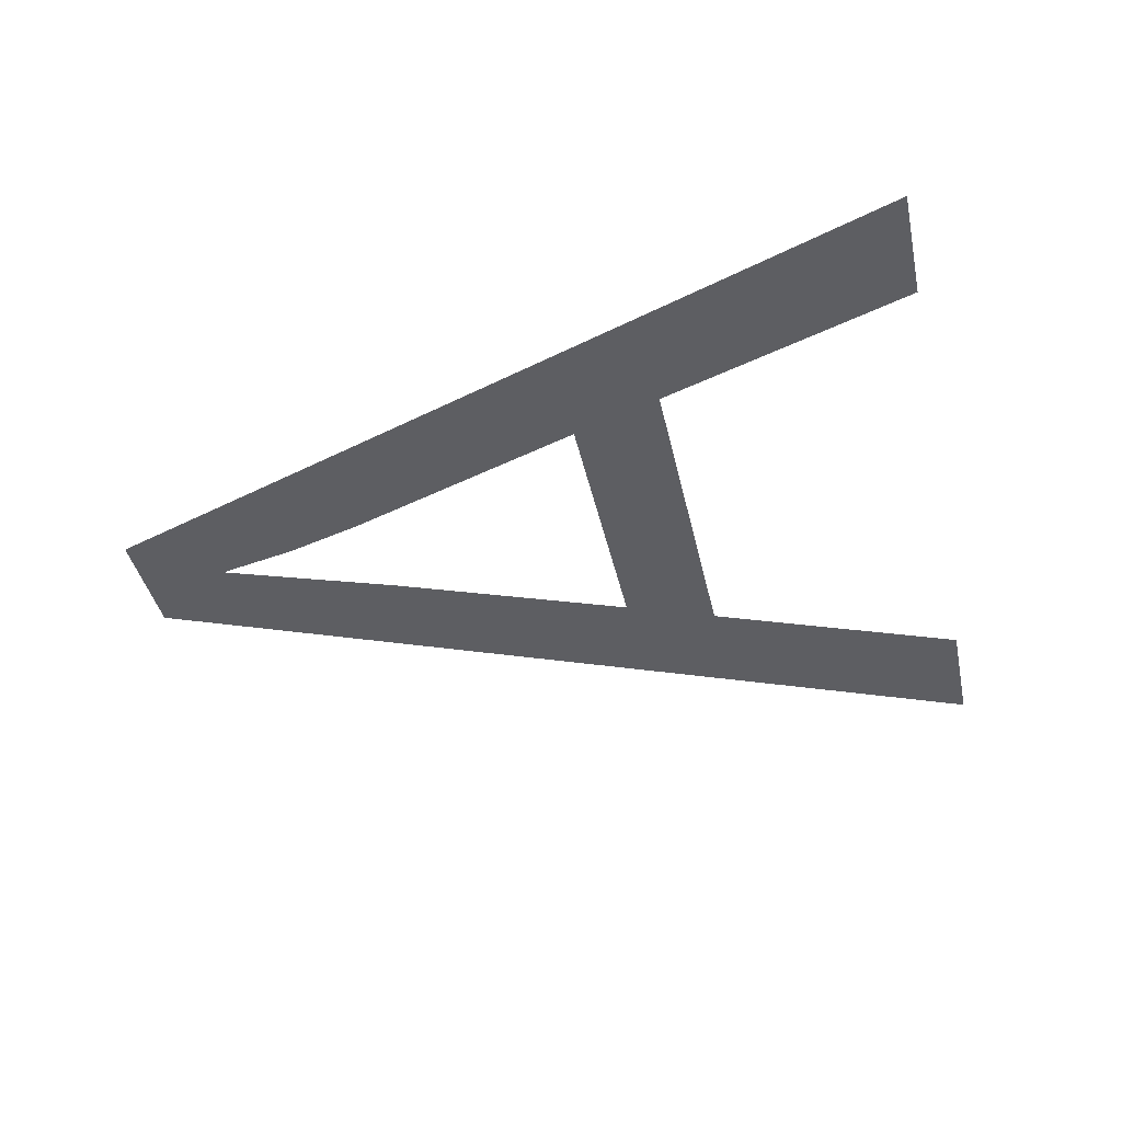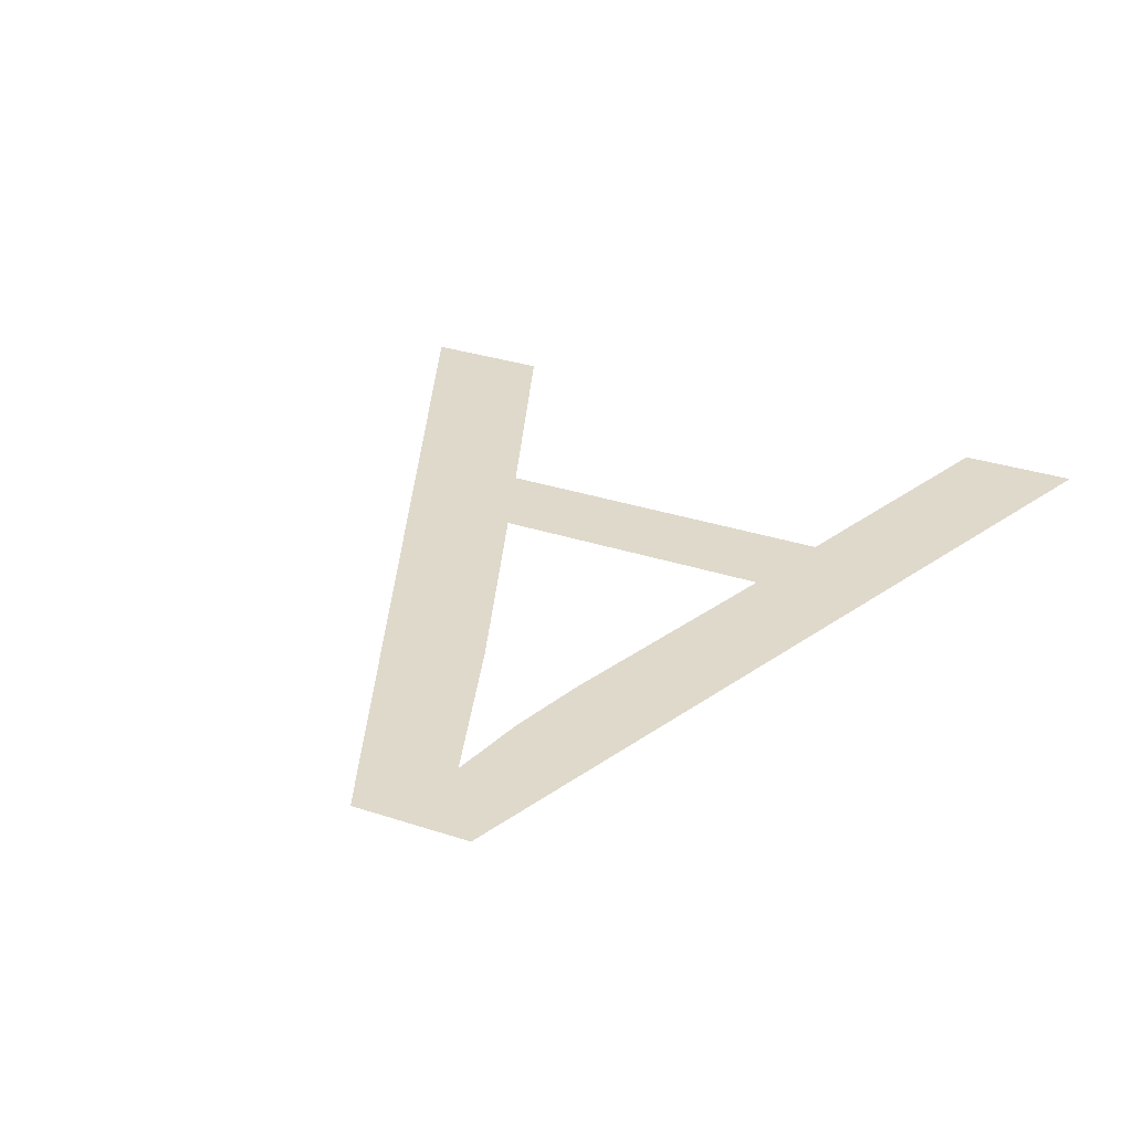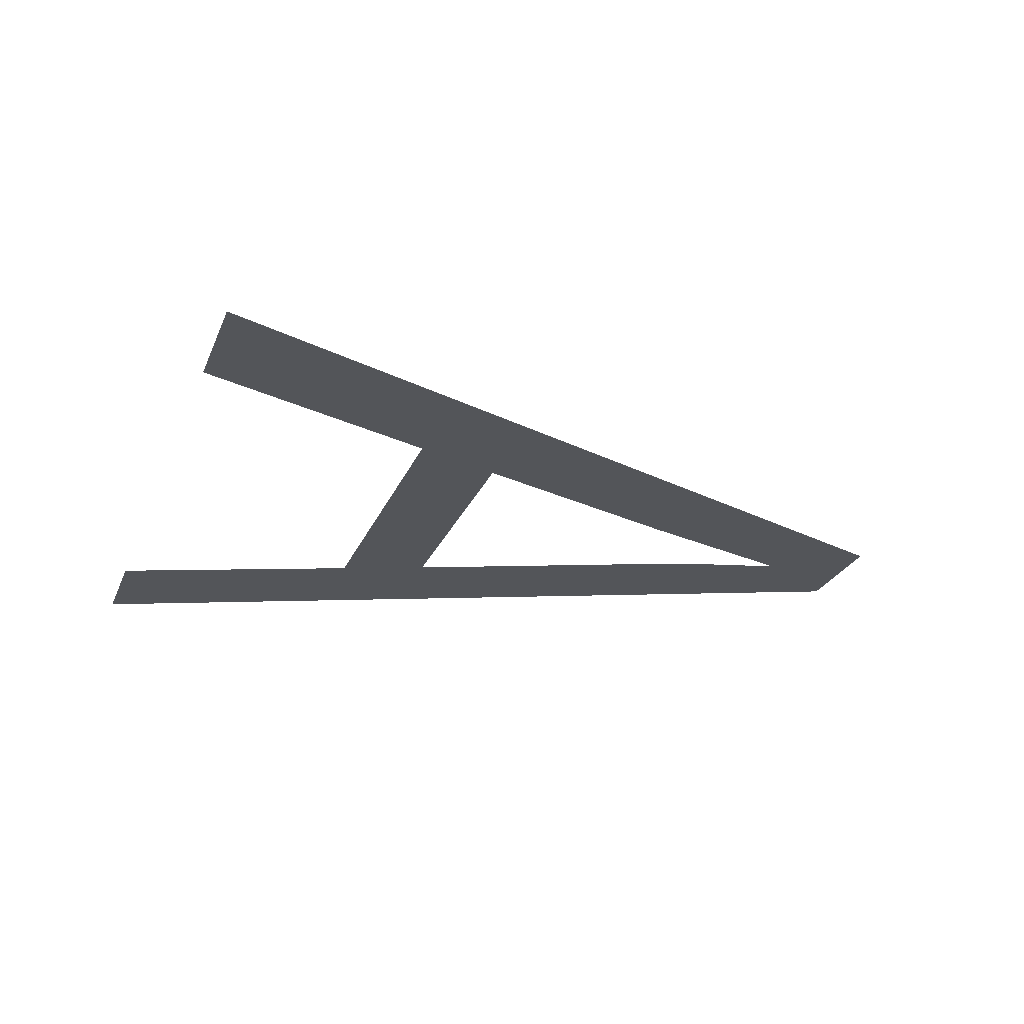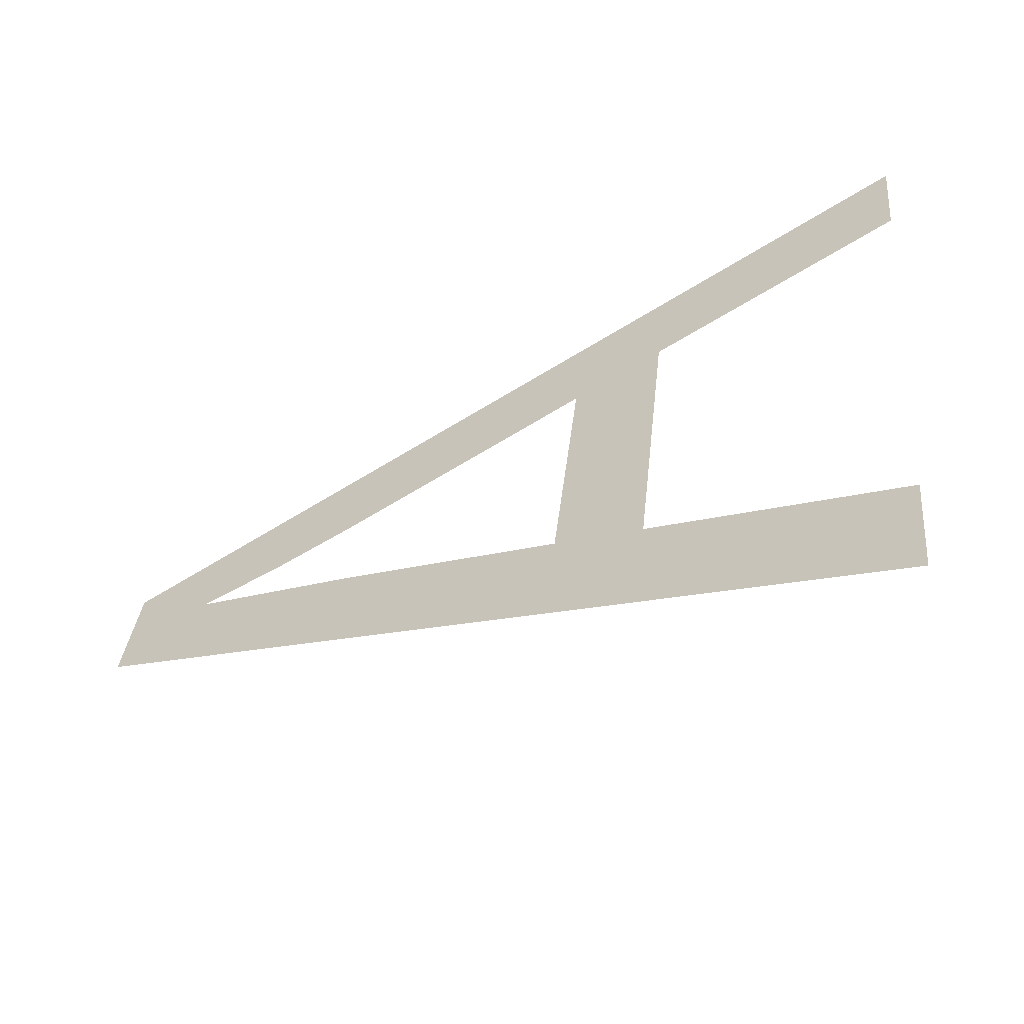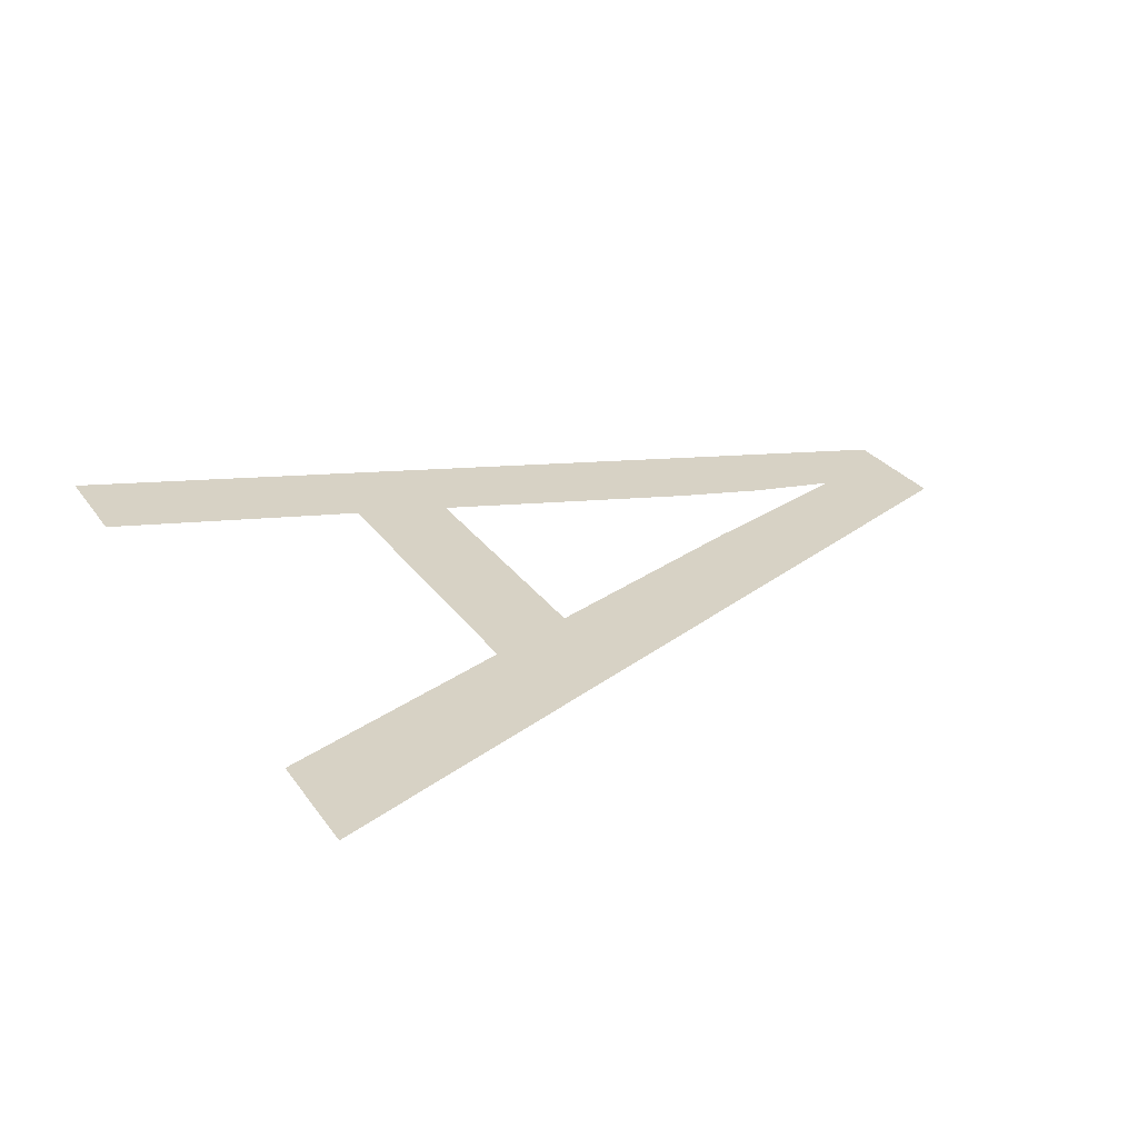
<metadata>
{"format":"obj","ext":"obj","renderer":"f3d","projection":"perspective","resolution":1024,"background":"white","views":[{"elev":-38.8,"azim":-162.3,"up":"+Z"},{"elev":32.3,"azim":120.5,"up":"+Z"},{"elev":-24.3,"azim":-12.3,"up":"+Z"},{"elev":-62.2,"azim":-153.7,"up":"+Y"},{"elev":27.3,"azim":-21.4,"up":"+Z"}]}
</metadata>
<code>
o #ID4260
v 0.3051 0.01636 0.5498
v 0.2829 0.01939 0.5498
v 0.2826 0.02243 0.5498
v 0.2897 0.01769 0.5498
v 0.2921 0.01711 0.5498
v 0.2906 0.008653 0.5498
v 0.2987 0.01539 0.5498
v 0.3008 0.01494 0.5498
v 0.303 0.01465 0.5498
v 0.2847 0.002194 0.5498
v 0.2843 0.005454 0.5498
v 0.3054 0.01328 0.5498
v 0.2929 0.009779 0.5498
v 0.2986 0.01265 0.5498
v 0.3051 0.01636 0.5498
v 0.303 0.01465 0.5498
v 0.3054 0.01328 0.5498
v 0.2986 0.01265 0.5498
v 0.2929 0.009779 0.5498
v 0.2921 0.01711 0.5498
v 0.2906 0.008653 0.5498
v 0.2847 0.002194 0.5498
v 0.2843 0.005454 0.5498
v 0.3008 0.01494 0.5498
v 0.2987 0.01539 0.5498
v 0.2897 0.01769 0.5498
v 0.2829 0.01939 0.5498
v 0.2826 0.02243 0.5498
f 1 2 3
f 2 1 4
f 4 1 5
f 4 5 6
f 5 1 7
f 7 1 8
f 8 1 9
f 6 10 11
f 10 6 12
f 12 6 13
f 13 6 5
f 12 13 14
f 12 14 9
f 12 9 1
f 15 16 17
f 16 18 17
f 18 19 17
f 20 21 19
f 19 21 17
f 17 21 22
f 23 22 21
f 16 15 24
f 24 15 25
f 25 15 20
f 21 20 26
f 20 15 26
f 26 15 27
f 28 27 15

</code>
